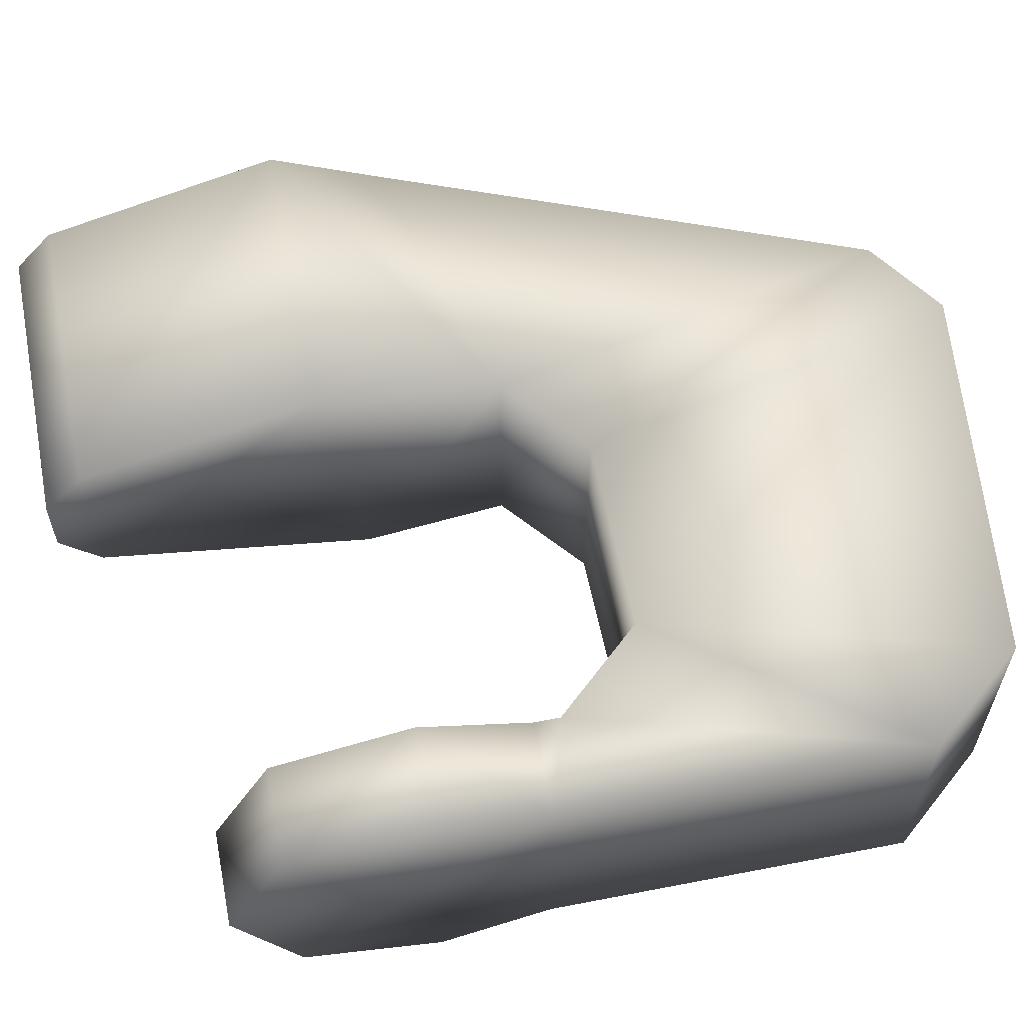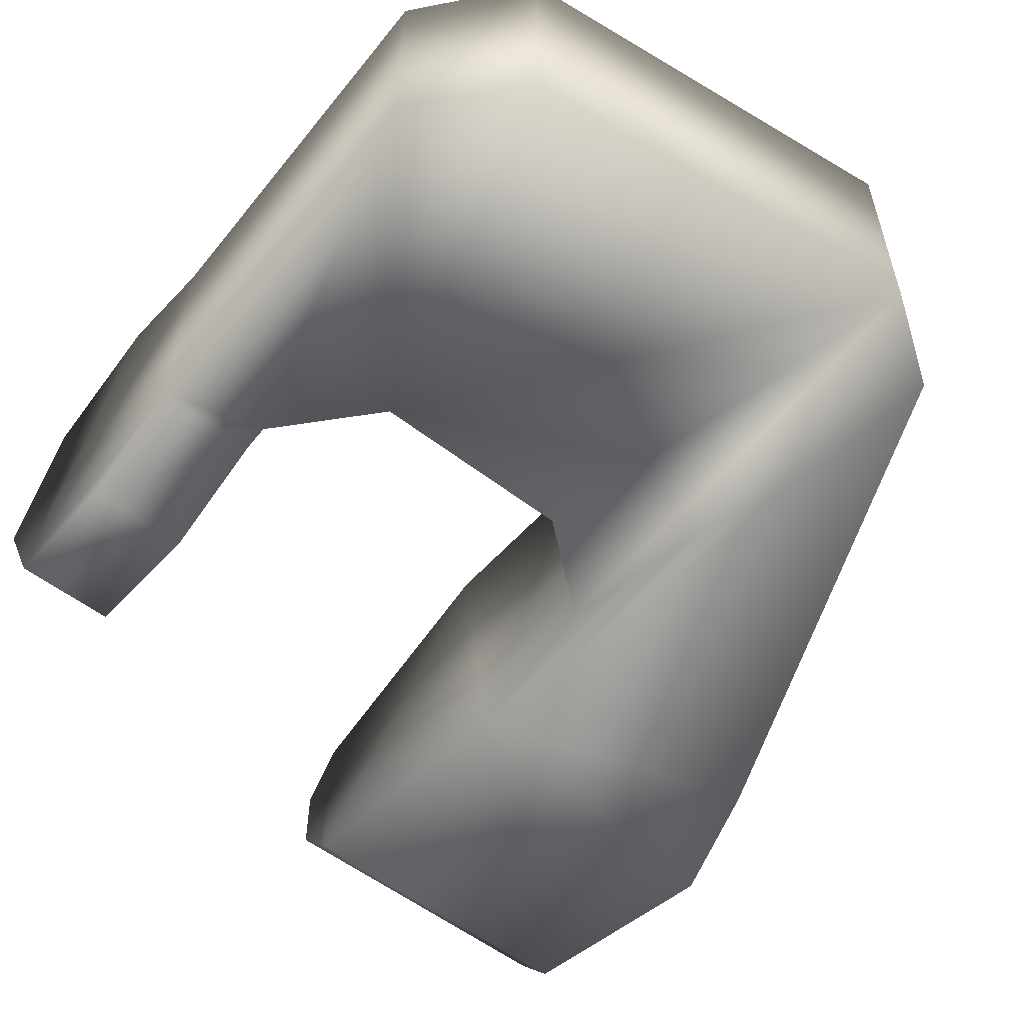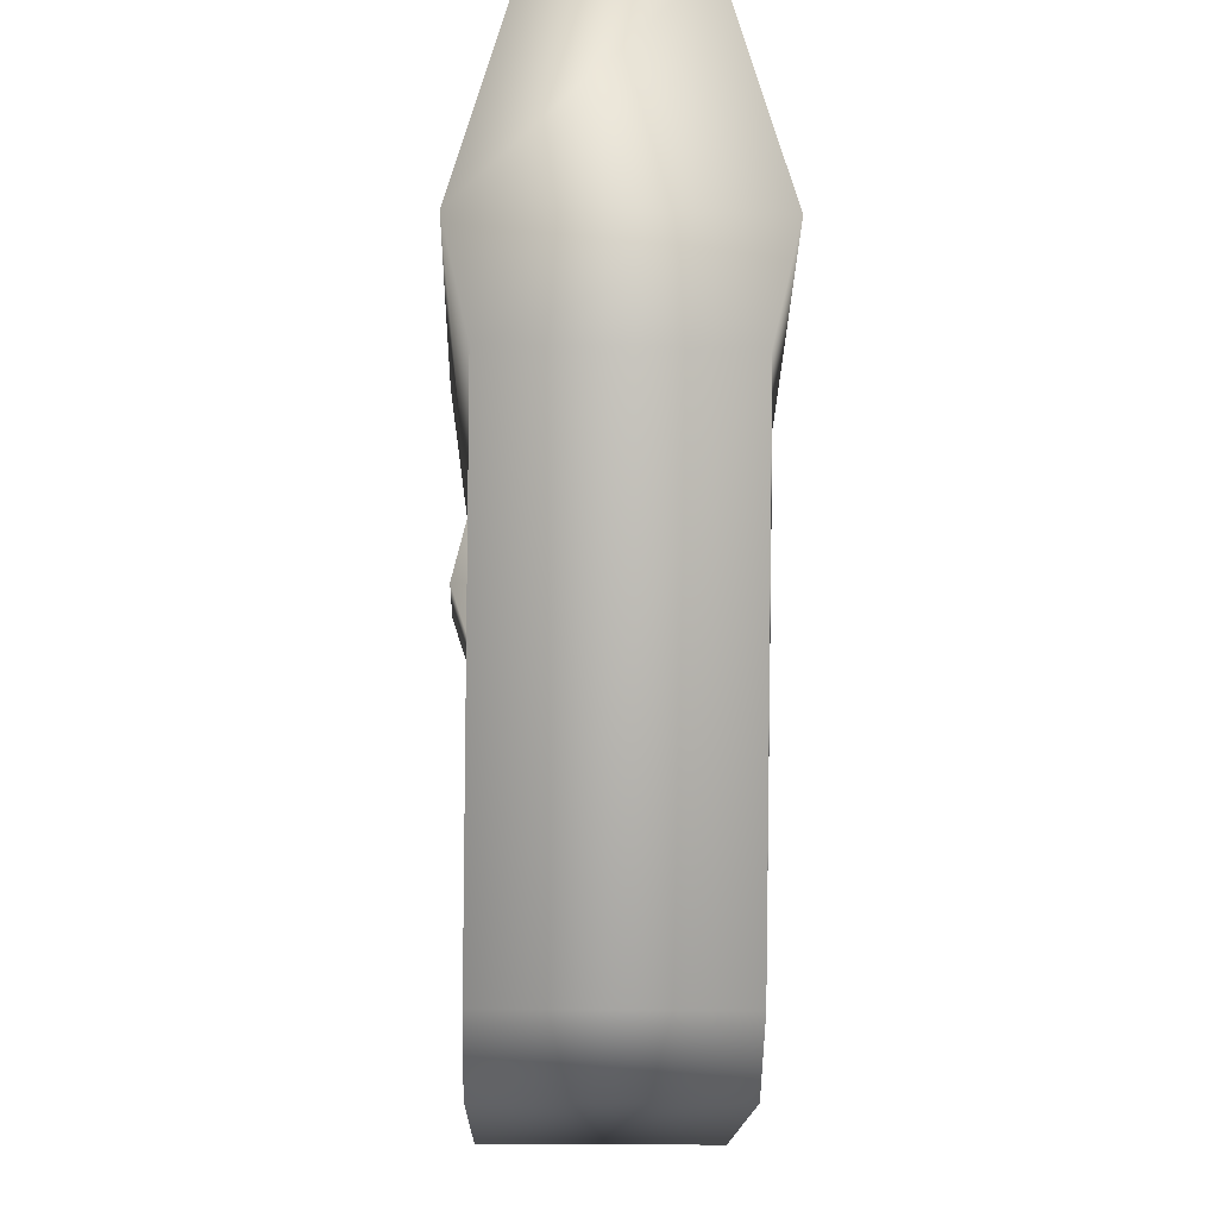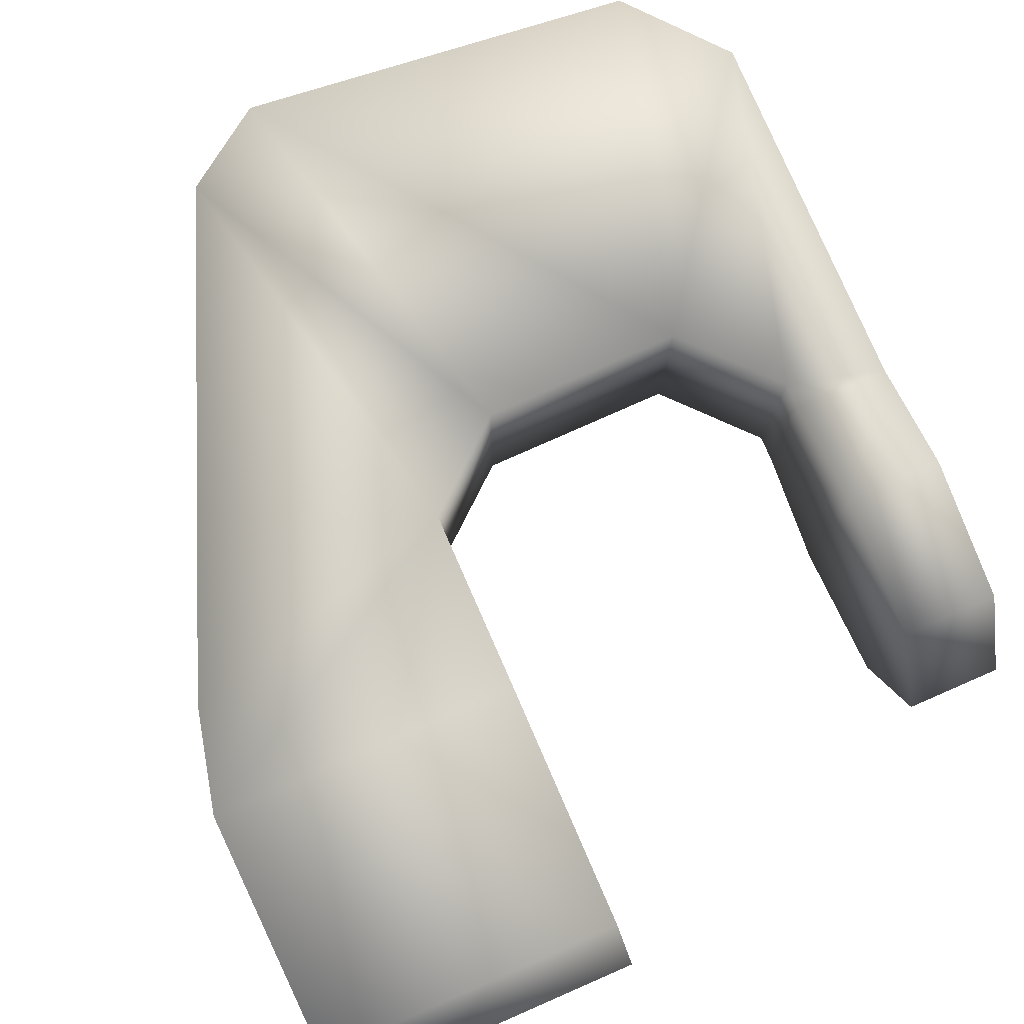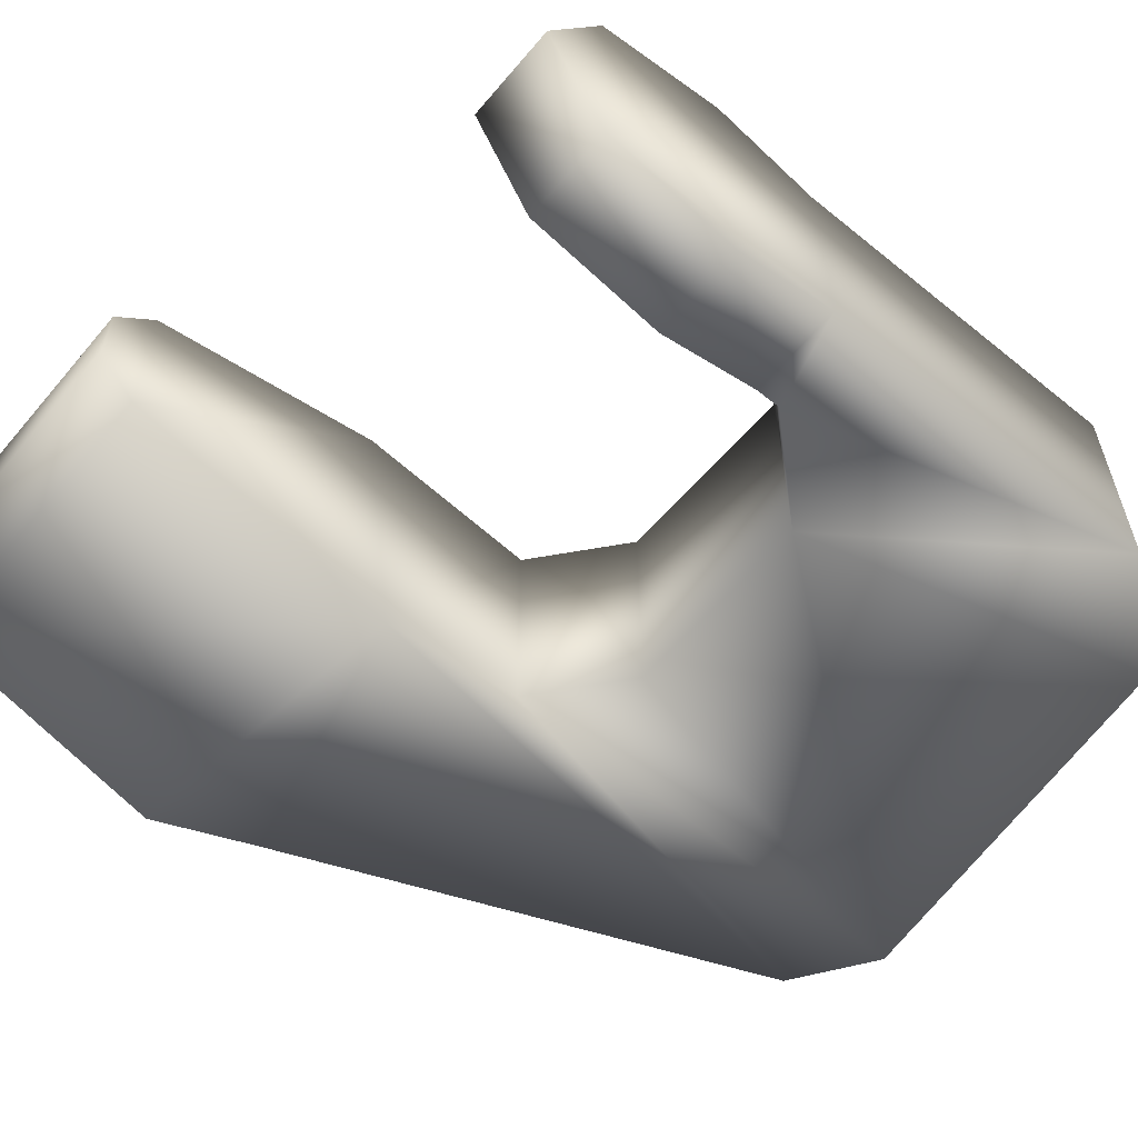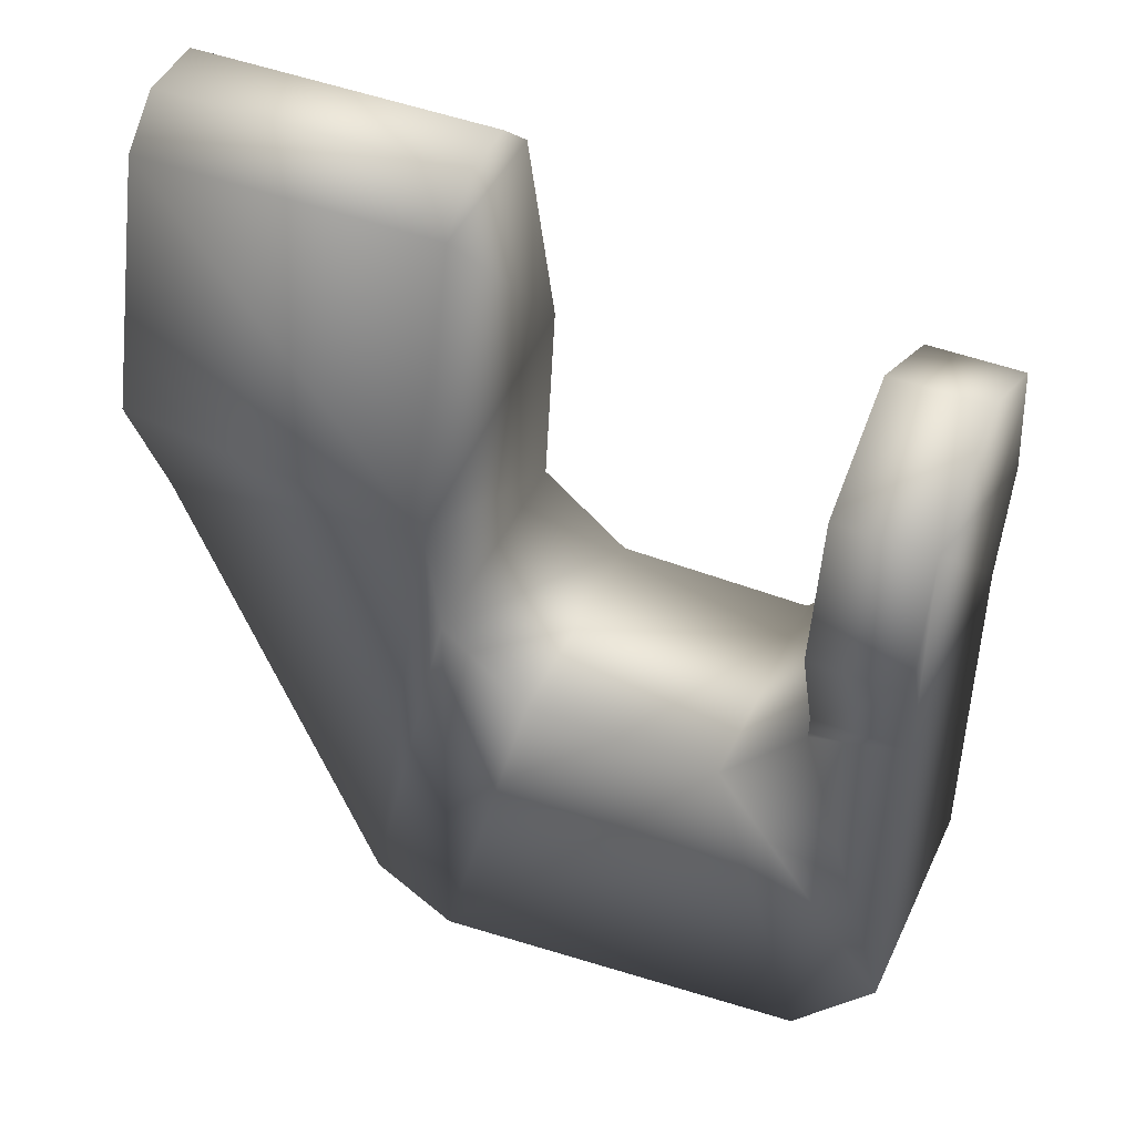
<metadata>
{"format":"obj","ext":"obj","renderer":"f3d","projection":"perspective","resolution":1024,"background":"white","views":[{"elev":60.2,"azim":78.8,"up":"+Y"},{"elev":-57.1,"azim":141.8,"up":"+Y"},{"elev":-22.5,"azim":-91.5,"up":"+Z"},{"elev":79.0,"azim":-23.5,"up":"+Y"},{"elev":-58.9,"azim":50.1,"up":"+Y"},{"elev":45.0,"azim":24.1,"up":"+Z"}]}
</metadata>
<code>
v  0.01632 -0.01349 0.06119
v  0.01632 -0.01294 0.03433
v  0.01632 0.01298 0.03433
v  0.01632 0.01685 0.04628
v  0.01632 -0.01682 0.04628
v  0.01632 0.01352 0.06119
v  0.01632 1.67e-05 0.06782
v  0.01632 -0.01294 -0.005051
v  0.01632 0.01298 -0.005051
v  0.007387 -0.01294 -0.01561
v  0.007387 0.01298 -0.01561
v  -0.03491 -0.01294 -0.02032
v  -0.03491 0.01298 -0.02032
v  -0.04379 -0.01294 -0.01426
v  -0.04379 0.01298 -0.01426
v  -0.06484 -0.01294 0.03834
v  -0.06484 0.01298 0.03834
v  -0.06742 -0.01568 0.05001
v  -0.06742 0.01571 0.05001
v  -0.06708 -0.008741 0.07651
v  -0.06708 0.008774 0.07651
v  -0.06707 -0.00369 0.08088
v  -0.06707 0.003724 0.08088
v  -0.02441 0.01298 0.02196
v  -0.03396 0.01298 0.02989
v  -0.03396 -0.01294 0.02989
v  -0.02441 -0.01294 0.02196
v  -0.034 0.01571 0.05001
v  -0.034 -0.01568 0.04584
v  -0.03366 0.008774 0.07651
v  -0.03366 -0.008741 0.07651
v  -0.03366 0.003724 0.08088
v  -0.03366 -0.00369 0.08088
v  0.005997 0.01685 0.04628
v  0.005997 -0.01294 0.03433
v  0.005997 -0.01682 0.04628
v  0.005997 -0.01349 0.06119
v  0.005997 0.01298 0.03433
v  0.005997 0.01352 0.06119
v  0.005997 1.67e-05 0.06782
v  0.005997 0.01298 0.03154
v  0.005997 -0.01294 0.03154
v  -0.002938 0.01298 0.02181
v  -0.002938 -0.01294 0.02181
g mtorso_mtorsoMesh
f 1 2 3
f 3 4 1
f 1 5 2
f 6 7 1
f 1 4 6
f 8 9 3
f 3 2 8
f 10 11 9
f 9 8 10
f 12 13 11
f 11 10 12
f 14 15 13
f 13 12 14
f 16 17 15
f 15 14 16
f 18 19 17
f 17 16 18
f 20 21 19
f 19 18 20
f 22 23 21
f 21 20 22
f 24 25 26
f 26 27 24
f 25 28 29
f 29 26 25
f 28 30 31
f 31 29 28
f 30 32 33
f 33 31 30
f 34 35 36
f 36 37 34
f 34 38 35
f 39 34 37
f 37 40 39
f 38 41 42
f 42 35 38
f 41 43 44
f 44 42 41
f 32 23 22
f 22 33 32
f 43 24 27
f 27 44 43
f 1 37 36
f 36 5 1
f 5 36 35
f 35 2 5
f 42 44 8
f 8 2 42
f 44 27 12
f 12 10 44
f 12 27 26
f 26 14 12
f 14 26 29
f 29 16 14
f 29 31 20
f 20 18 29
f 7 40 37
f 37 1 7
f 6 39 40
f 40 7 6
f 4 34 39
f 39 6 4
f 3 38 34
f 34 4 3
f 9 43 41
f 41 3 9
f 13 24 43
f 43 11 13
f 25 24 15
f 15 17 25
f 30 28 19
f 19 21 30
f 23 32 30
f 30 21 23
f 11 43 9
f 8 44 10
f 15 24 13
f 19 28 25
f 25 17 19
f 16 29 18
f 22 20 31
f 31 33 22
f 42 2 35
f 38 3 41

</code>
